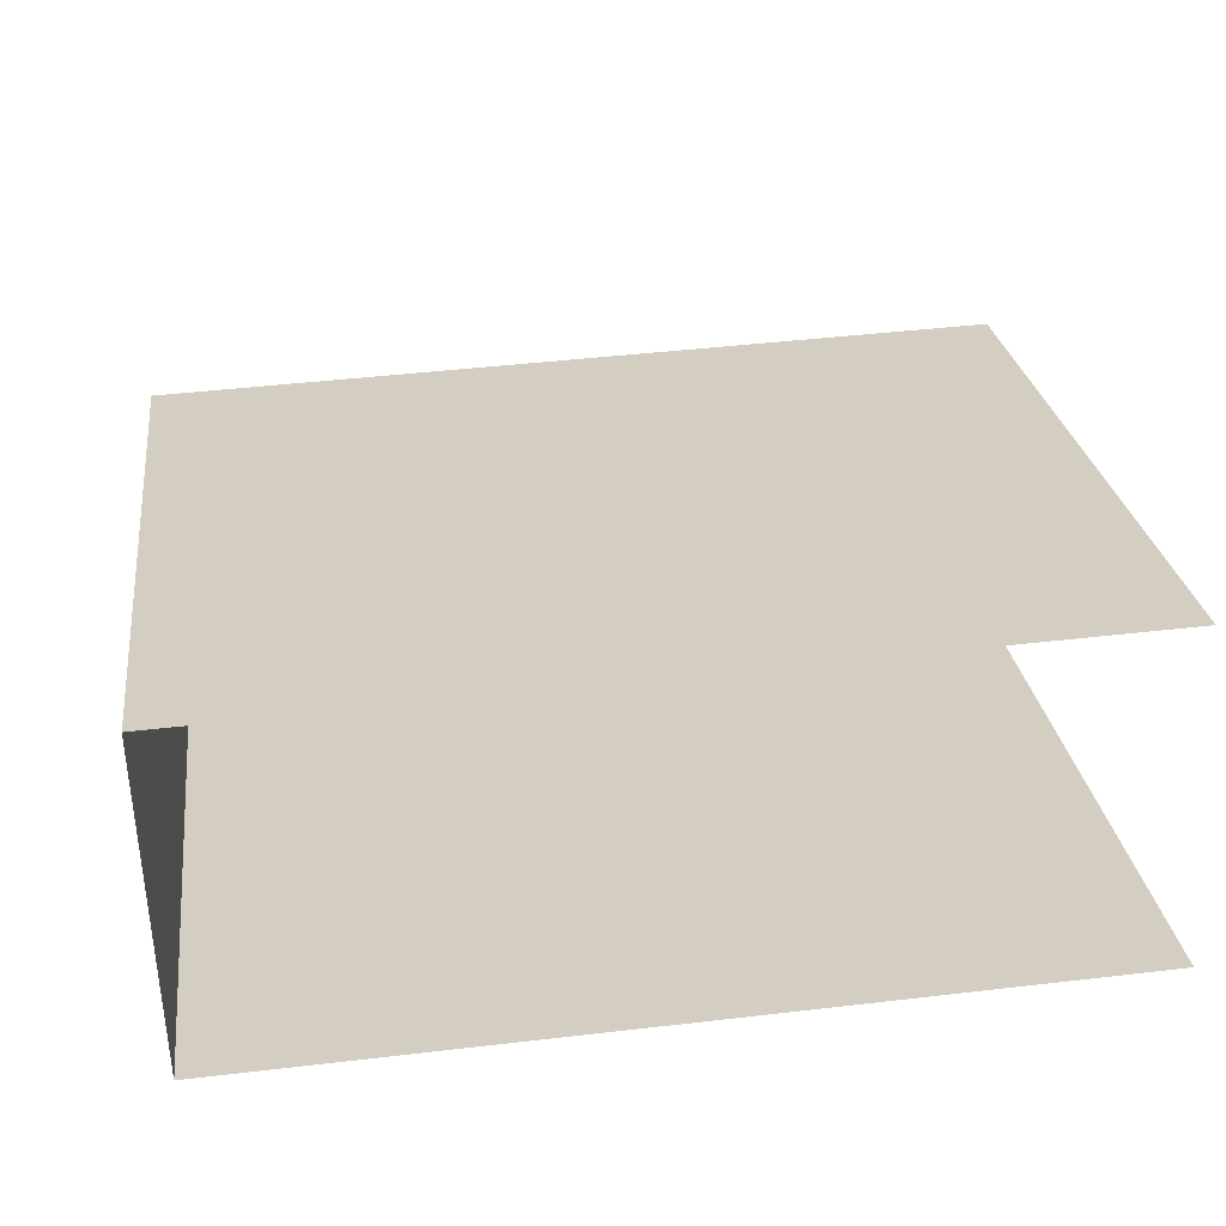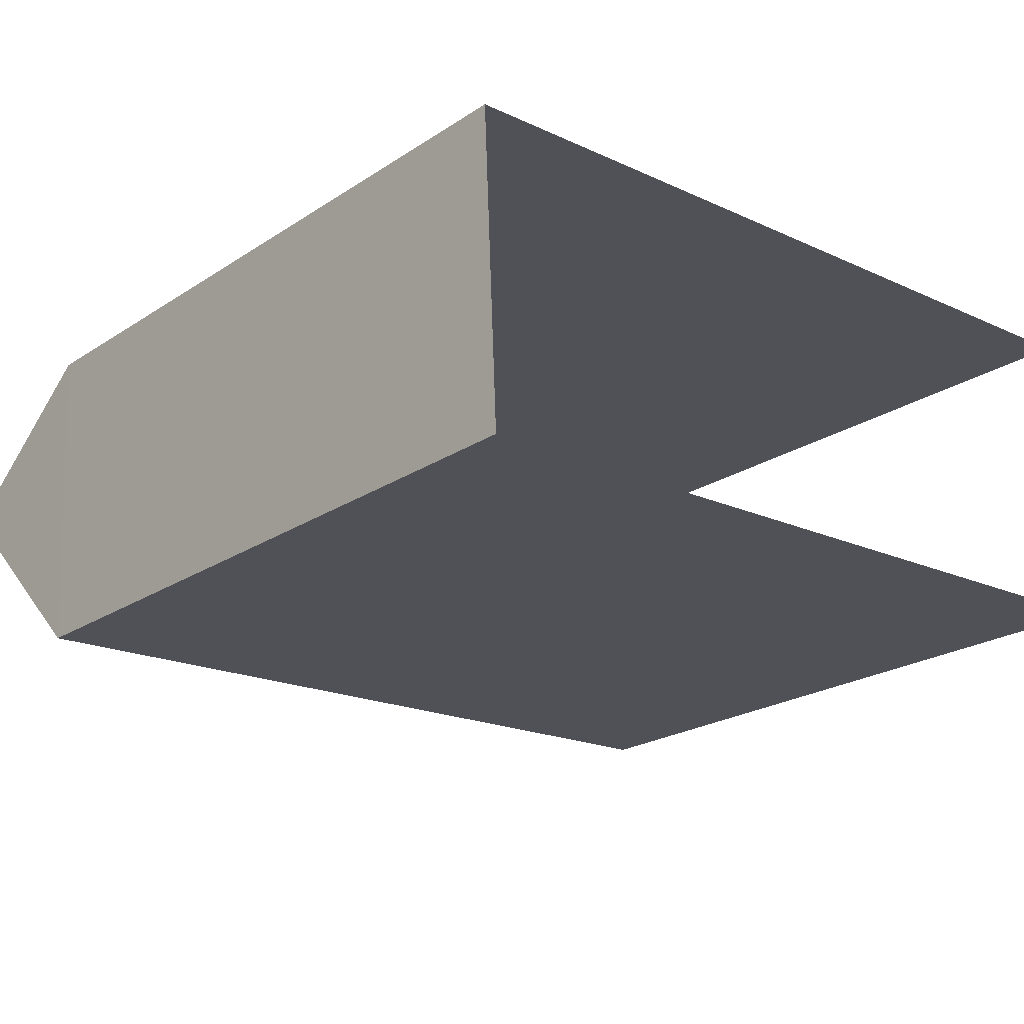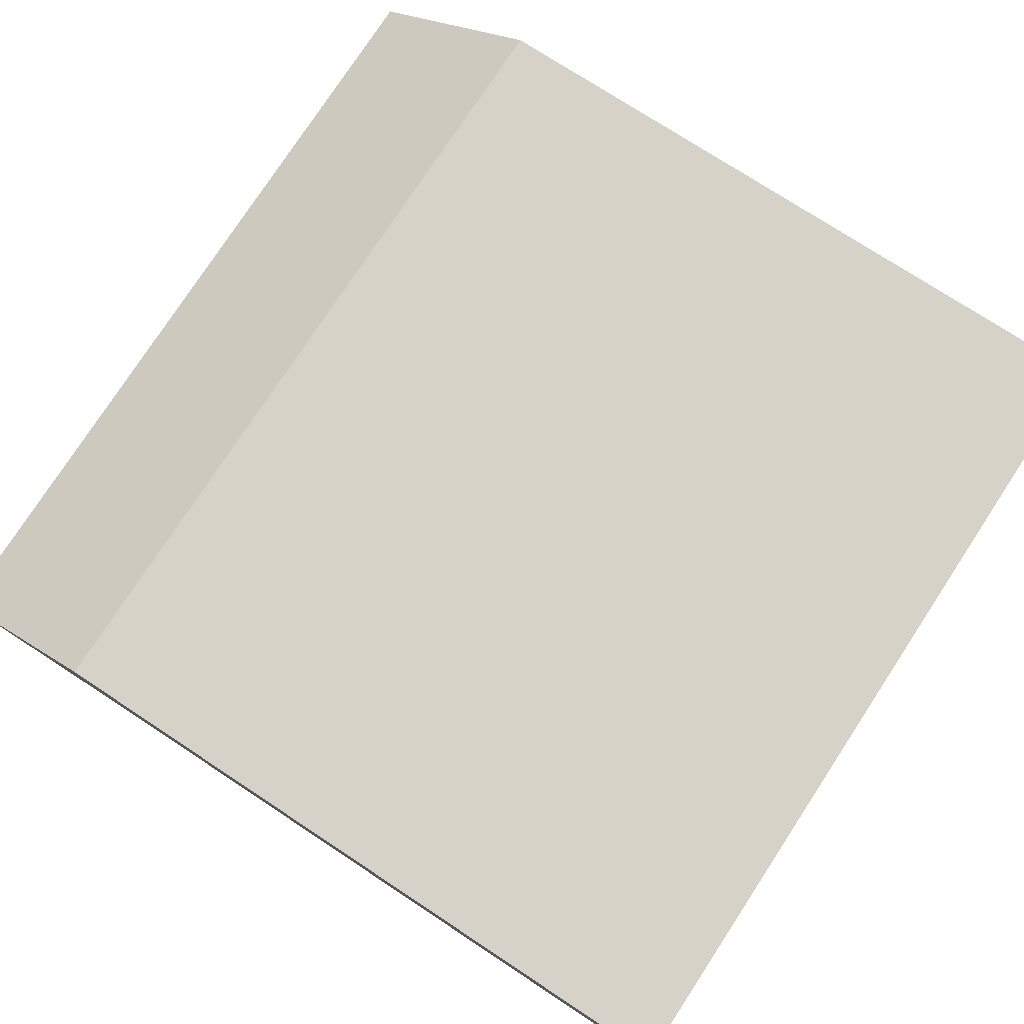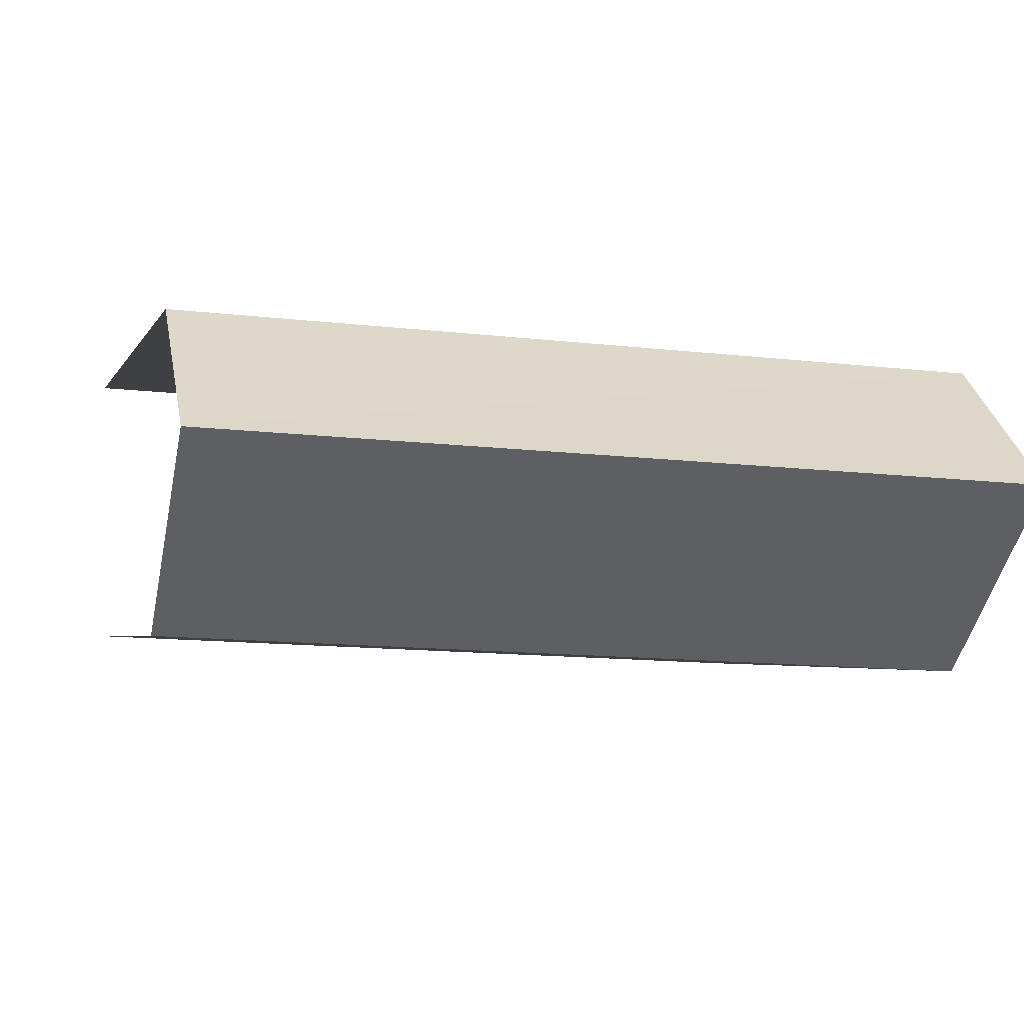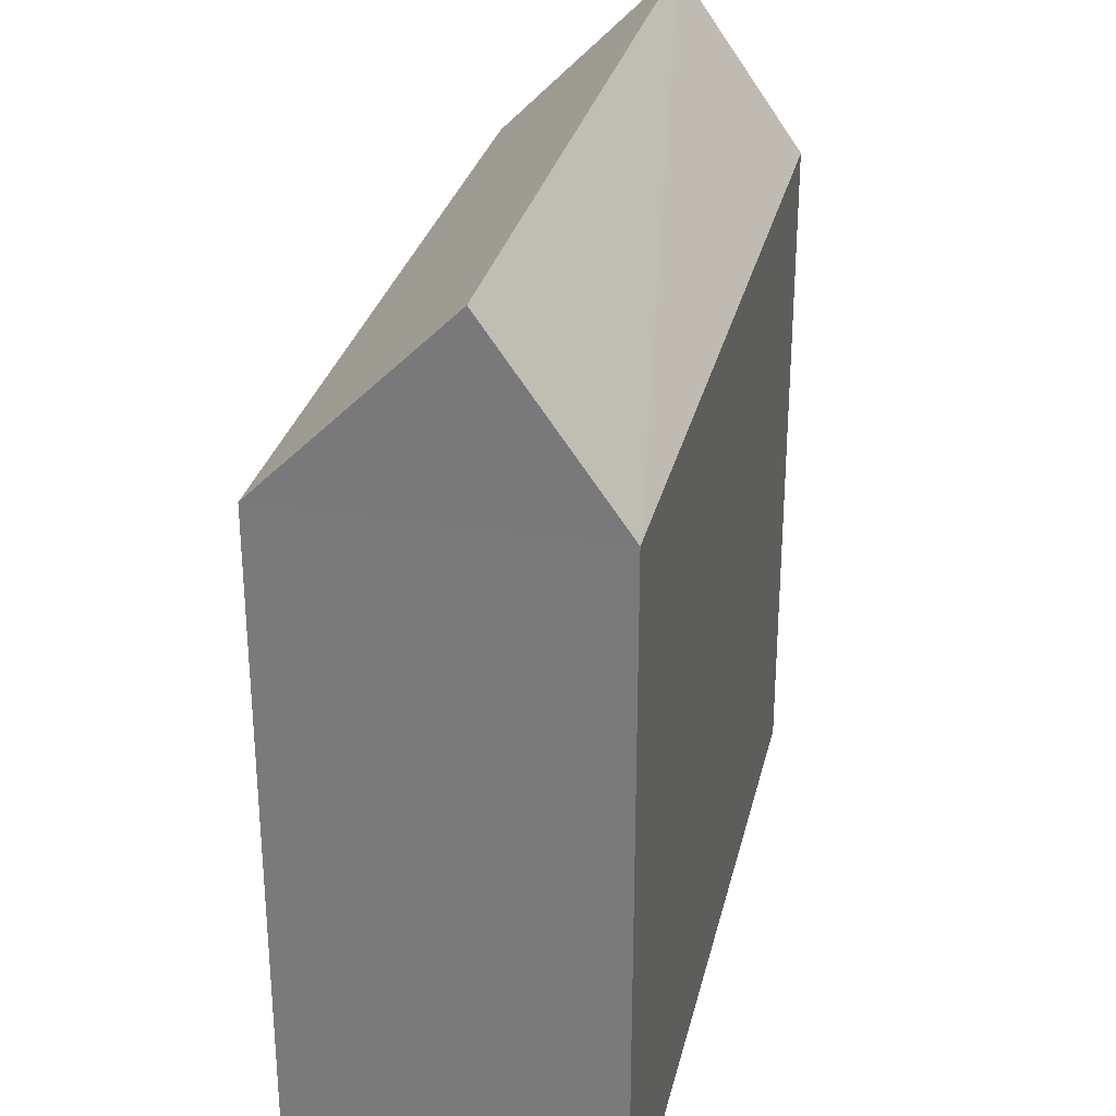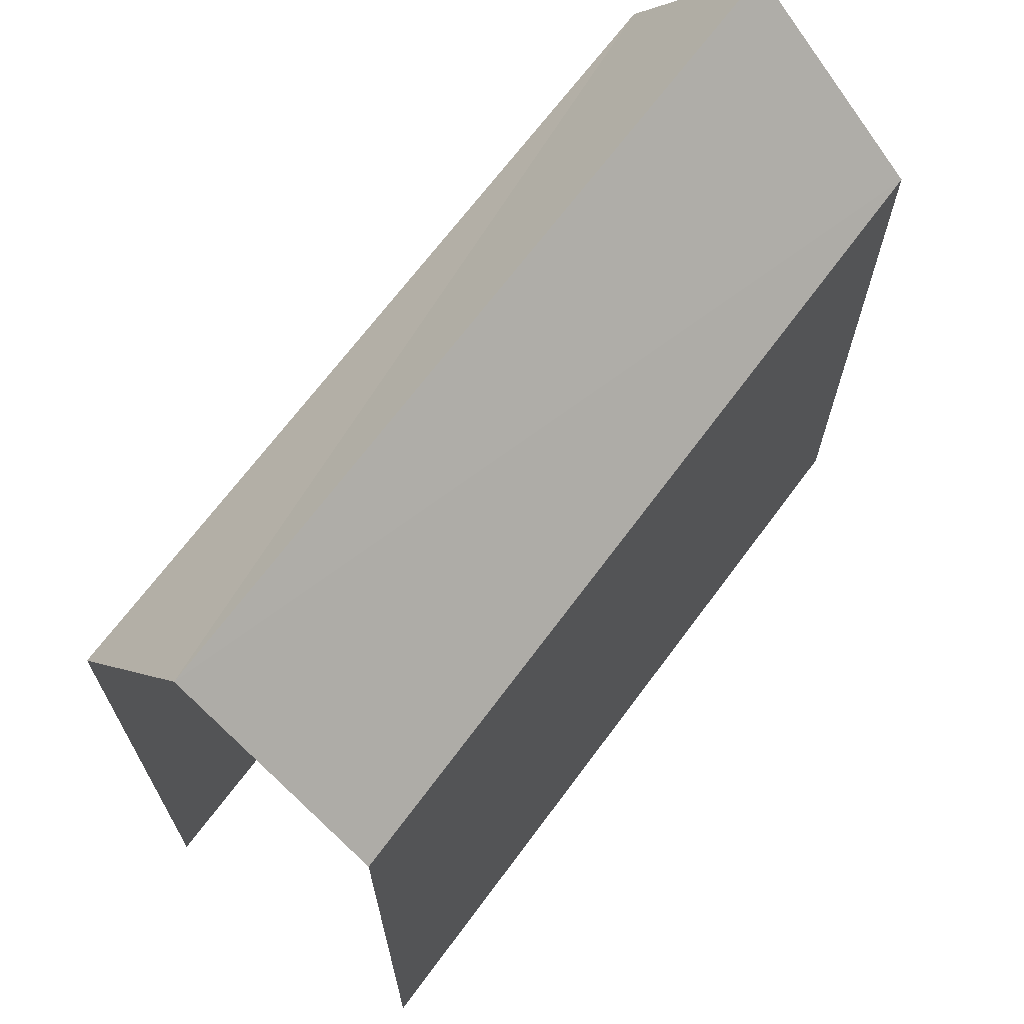
<metadata>
{"format":"obj","ext":"obj","renderer":"f3d","projection":"perspective","resolution":1024,"background":"white","views":[{"elev":25.6,"azim":172.7,"up":"+Y"},{"elev":-22.2,"azim":138.4,"up":"+Y"},{"elev":74.6,"azim":123.3,"up":"+Y"},{"elev":-3.2,"azim":-15.0,"up":"+Y"},{"elev":29.6,"azim":100.3,"up":"+Z"},{"elev":68.5,"azim":-56.0,"up":"+Z"}]}
</metadata>
<code>
v -3.734e+05 -1.051e+05 22.59
v -3.734e+05 -1.051e+05 22.59
v -3.734e+05 -1.051e+05 22.58
v -3.734e+05 -1.051e+05 22.59
v -3.734e+05 -1.051e+05 30.25
v -3.734e+05 -1.051e+05 30.25
v -3.734e+05 -1.051e+05 32.25
v -3.734e+05 -1.051e+05 32.25
v -3.734e+05 -1.051e+05 30.25
v -3.734e+05 -1.051e+05 30.25
f 1 2 3
f 4 1 3
f 6 2 10
f 6 10 7
f 2 1 10
f 5 6 7
f 8 5 7
f 7 9 8
f 7 10 9
f 4 3 9
f 9 5 8
f 9 3 5
f 6 3 2
f 6 5 3
f 10 1 4
f 9 10 4

</code>
